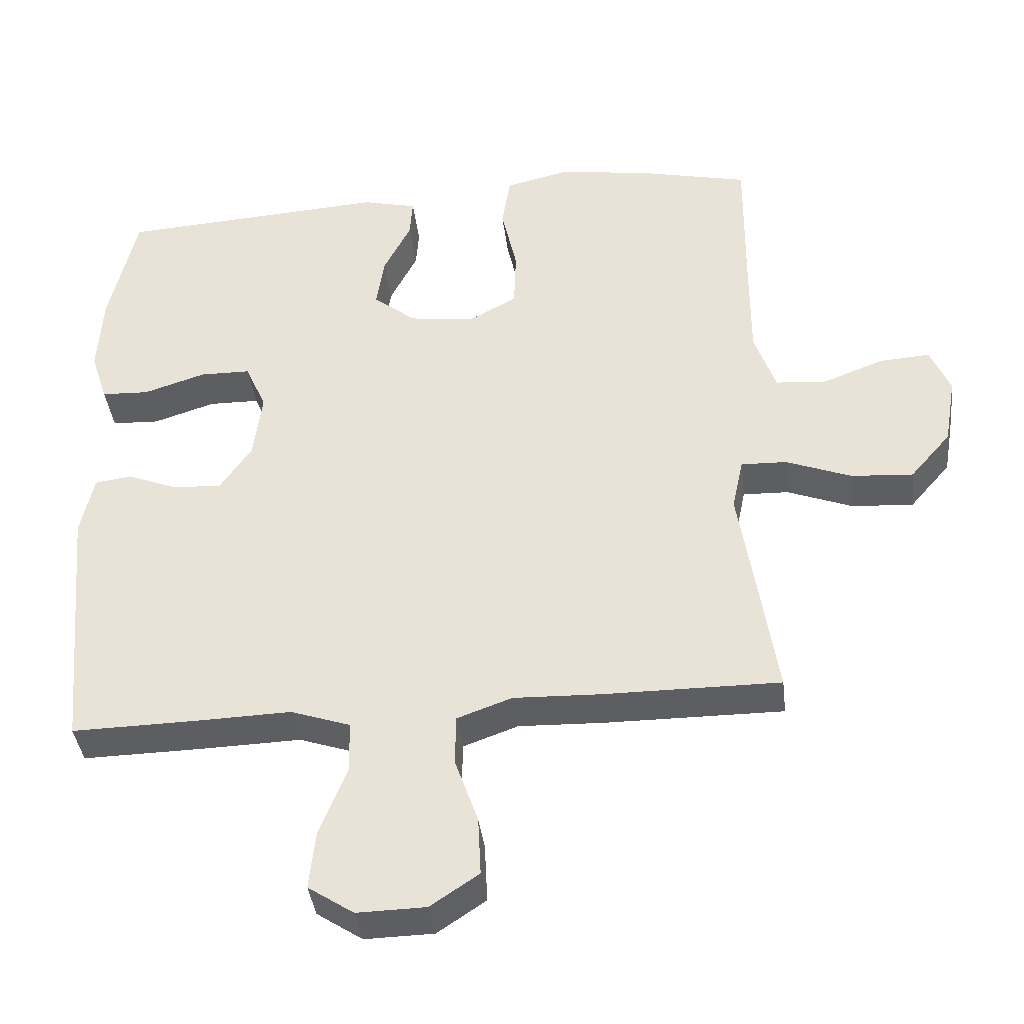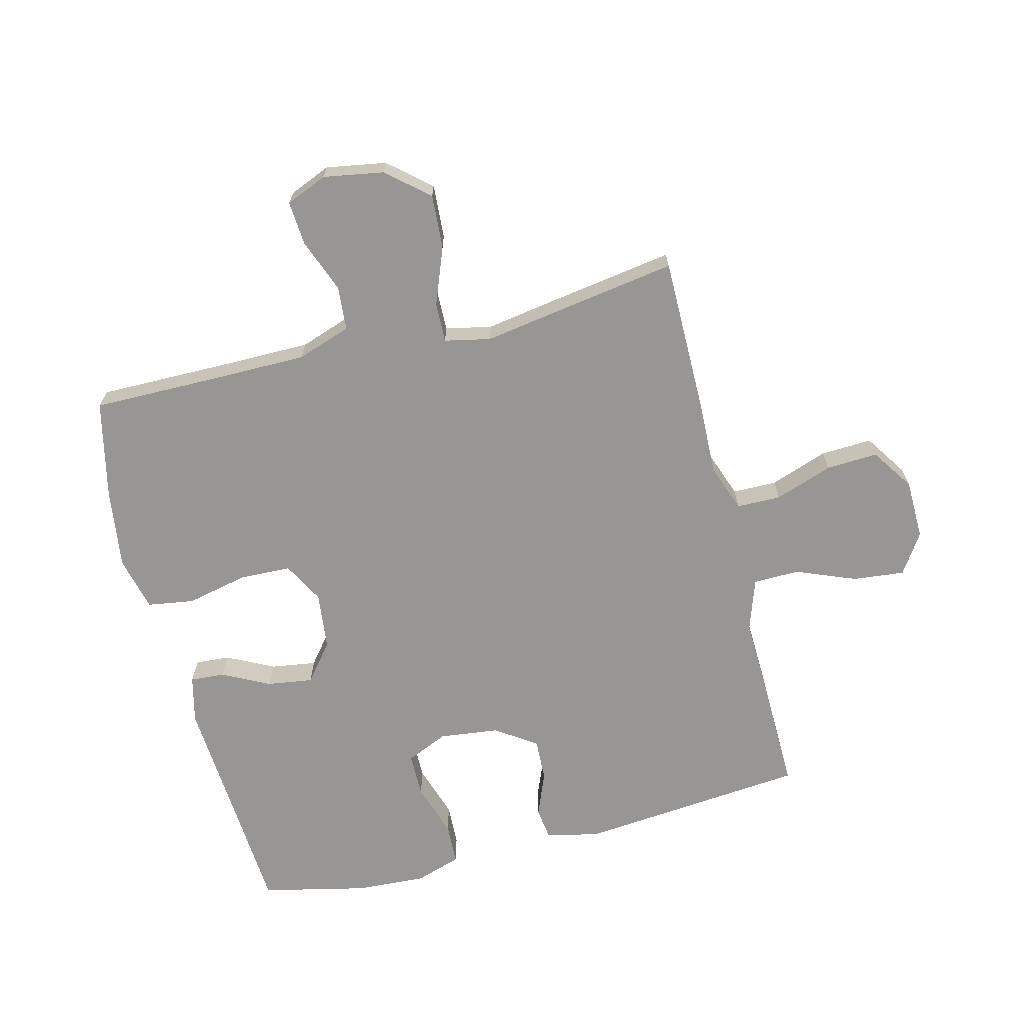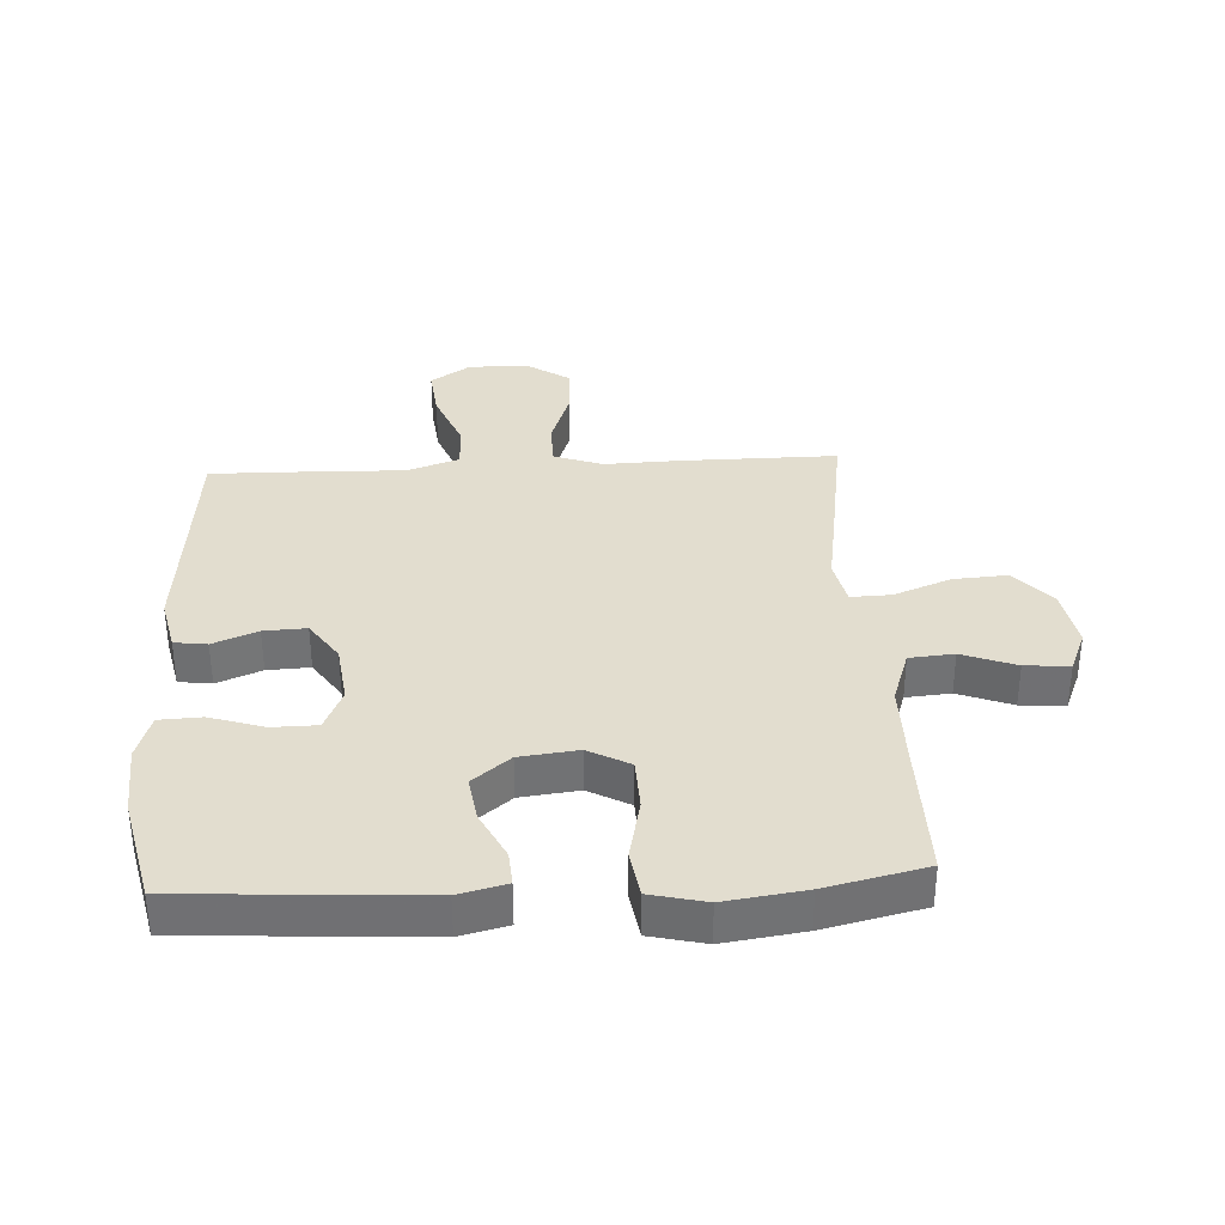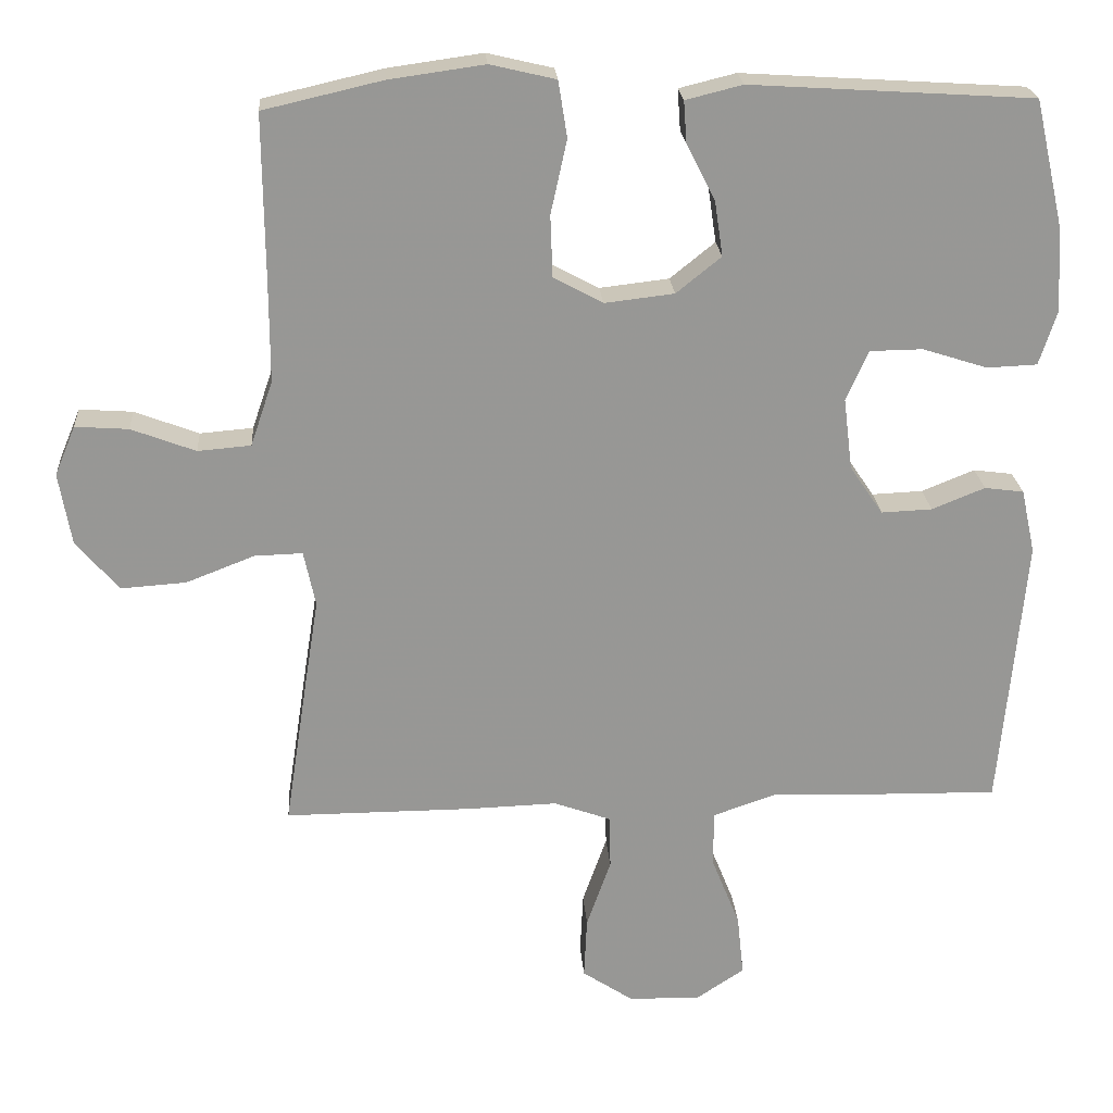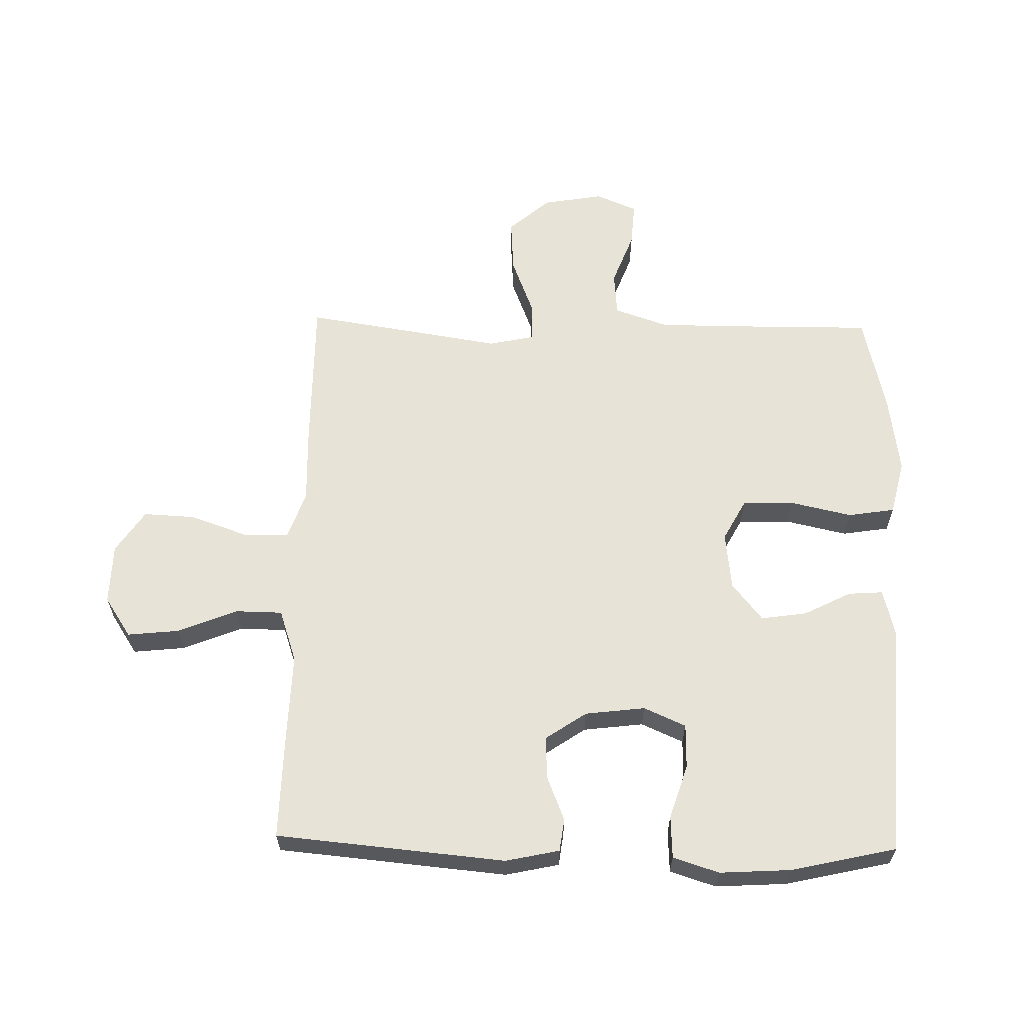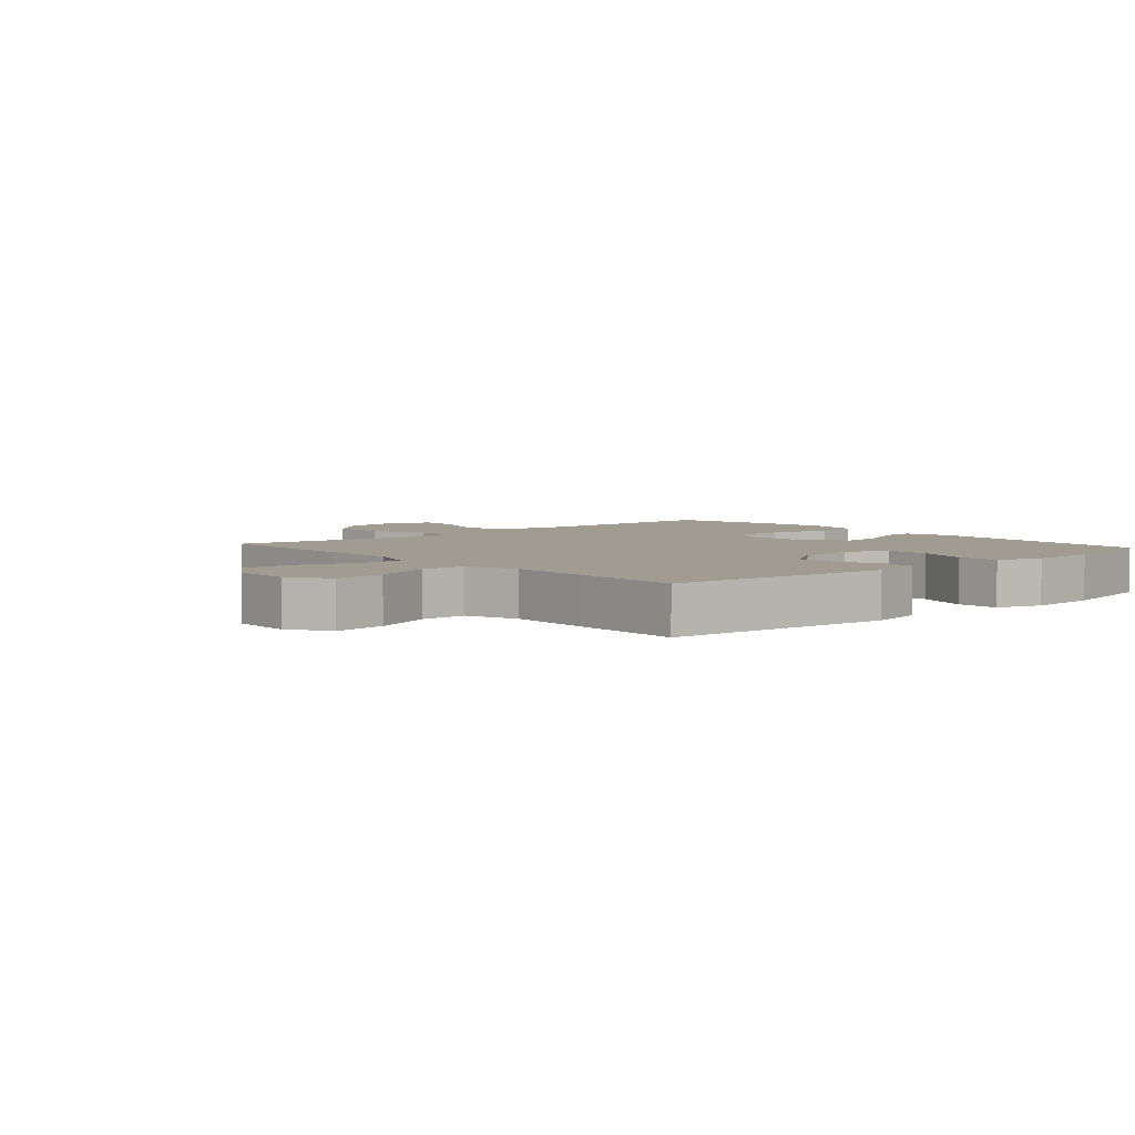
<metadata>
{"format":"obj","ext":"obj","renderer":"f3d","projection":"perspective","resolution":1024,"background":"white","views":[{"elev":-39.2,"azim":6.8,"up":"+Z"},{"elev":-67.8,"azim":104.3,"up":"+Y"},{"elev":34.9,"azim":-3.1,"up":"+Y"},{"elev":22.2,"azim":175.9,"up":"+Z"},{"elev":61.8,"azim":-88.7,"up":"+Y"},{"elev":4.5,"azim":-131.3,"up":"+Y"}]}
</metadata>
<code>
v -0.5 0.07 -0.5
v -0.534 0.07 -0.129
v -0.515 0.07 -0.042
v -0.462 0.07 -0.035
v -0.39 0.07 -0.064
v -0.321 0.07 -0.067
v -0.276 0.07 -0.001
v -0.264 0.07 0.096
v -0.294 0.07 0.164
v -0.366 0.07 0.165
v -0.454 0.07 0.137
v -0.522 0.07 0.14
v -0.546 0.07 0.214
v -0.539 0.07 0.329
v -0.5 0.07 0.5
v -0.117 0.07 0.524
v -0.04 0.07 0.505
v -0.044 0.07 0.449
v -0.083 0.07 0.372
v -0.094 0.07 0.298
v -0.033 0.07 0.249
v 0.061 0.07 0.238
v 0.128 0.07 0.274
v 0.131 0.07 0.358
v 0.109 0.07 0.458
v 0.121 0.07 0.534
v 0.21 0.07 0.555
v 0.339 0.07 0.537
v 0.5 0.07 0.5
v 0.498 0.07 0.275
v 0.498 0.07 0.14
v 0.528 0.07 0.052
v 0.6 0.07 0.046
v 0.687 0.07 0.079
v 0.759 0.07 0.084
v 0.787 0.07 0.017
v 0.77 0.07 -0.081
v 0.712 0.07 -0.148
v 0.624 0.07 -0.142
v 0.531 0.07 -0.106
v 0.466 0.07 -0.104
v 0.45 0.07 -0.179
v 0.469 0.07 -0.298
v 0.5 0.07 -0.5
v 0.248 0.07 -0.499
v 0.125 0.07 -0.495
v 0.047 0.07 -0.523
v 0.046 0.07 -0.595
v 0.079 0.07 -0.689
v 0.083 0.07 -0.773
v 0.014 0.07 -0.819
v -0.084 0.07 -0.821
v -0.149 0.07 -0.778
v -0.14 0.07 -0.694
v -0.101 0.07 -0.597
v -0.102 0.07 -0.522
v -0.187 0.07 -0.493
v -0.321 0.07 -0.497
v -0.5 0 -0.5
v -0.534 0 -0.129
v -0.515 0 -0.042
v -0.462 0 -0.035
v -0.39 0 -0.064
v -0.321 0 -0.067
v -0.276 0 -0.001
v -0.264 0 0.096
v -0.294 0 0.164
v -0.366 0 0.165
v -0.454 0 0.137
v -0.522 0 0.14
v -0.546 0 0.214
v -0.539 0 0.329
v -0.5 0 0.5
v -0.117 0 0.524
v -0.04 0 0.505
v -0.044 0 0.449
v -0.083 0 0.372
v -0.094 0 0.298
v -0.033 0 0.249
v 0.061 0 0.238
v 0.128 0 0.274
v 0.131 0 0.358
v 0.109 0 0.458
v 0.121 0 0.534
v 0.21 0 0.555
v 0.339 0 0.537
v 0.5 0 0.5
v 0.498 0 0.275
v 0.498 0 0.14
v 0.528 0 0.052
v 0.6 0 0.046
v 0.687 0 0.079
v 0.759 0 0.084
v 0.787 0 0.017
v 0.77 0 -0.081
v 0.712 0 -0.148
v 0.624 0 -0.142
v 0.531 0 -0.106
v 0.466 0 -0.104
v 0.45 0 -0.179
v 0.469 0 -0.298
v 0.5 0 -0.5
v 0.248 0 -0.499
v 0.125 0 -0.495
v 0.047 0 -0.523
v 0.046 0 -0.595
v 0.079 0 -0.689
v 0.083 0 -0.773
v 0.014 0 -0.819
v -0.084 0 -0.821
v -0.149 0 -0.778
v -0.14 0 -0.694
v -0.101 0 -0.597
v -0.102 0 -0.522
v -0.187 0 -0.493
v -0.321 0 -0.497
f 57 58 1 2
f 56 57 2 3
f 52 53 54 55
f 52 55 56
f 51 52 56
f 48 49 50 51
f 47 48 51 56
f 46 47 56 3
f 42 43 44 45
f 41 42 45 46
f 37 38 39 40
f 37 40 41
f 36 37 41
f 33 34 35 36
f 32 33 36 41
f 31 32 41 46
f 27 28 29 30
f 24 25 26 27
f 23 24 27 30
f 22 23 30 31
f 16 17 18 19
f 16 19 20
f 15 16 20
f 14 15 20 21
f 10 11 12 13
f 9 10 13 14
f 46 3 4 5
f 46 5 6
f 21 22 31 46
f 21 46 6 7
f 9 14 21
f 8 9 21
f 7 8 21
f 60 59 116 115
f 61 60 115 114
f 113 112 111 110
f 114 113 110
f 114 110 109
f 109 108 107 106
f 114 109 106 105
f 61 114 105 104
f 103 102 101 100
f 104 103 100 99
f 98 97 96 95
f 99 98 95
f 99 95 94
f 94 93 92 91
f 99 94 91 90
f 104 99 90 89
f 88 87 86 85
f 85 84 83 82
f 88 85 82 81
f 89 88 81 80
f 77 76 75 74
f 78 77 74
f 78 74 73
f 79 78 73 72
f 71 70 69 68
f 72 71 68 67
f 63 62 61 104
f 64 63 104
f 104 89 80 79
f 65 64 104 79
f 79 72 67
f 79 67 66
f 79 66 65
f 1 59 60 2
f 2 60 61 3
f 3 61 62 4
f 4 62 63 5
f 5 63 64 6
f 6 64 65 7
f 7 65 66 8
f 8 66 67 9
f 9 67 68 10
f 10 68 69 11
f 11 69 70 12
f 12 70 71 13
f 13 71 72 14
f 14 72 73 15
f 15 73 74 16
f 16 74 75 17
f 17 75 76 18
f 18 76 77 19
f 19 77 78 20
f 20 78 79 21
f 21 79 80 22
f 22 80 81 23
f 23 81 82 24
f 24 82 83 25
f 25 83 84 26
f 26 84 85 27
f 27 85 86 28
f 28 86 87 29
f 29 87 88 30
f 30 88 89 31
f 31 89 90 32
f 32 90 91 33
f 33 91 92 34
f 34 92 93 35
f 35 93 94 36
f 36 94 95 37
f 37 95 96 38
f 38 96 97 39
f 39 97 98 40
f 40 98 99 41
f 41 99 100 42
f 42 100 101 43
f 43 101 102 44
f 44 102 103 45
f 45 103 104 46
f 46 104 105 47
f 47 105 106 48
f 48 106 107 49
f 49 107 108 50
f 50 108 109 51
f 51 109 110 52
f 52 110 111 53
f 53 111 112 54
f 54 112 113 55
f 55 113 114 56
f 56 114 115 57
f 57 115 116 58
f 58 116 59 1

</code>
